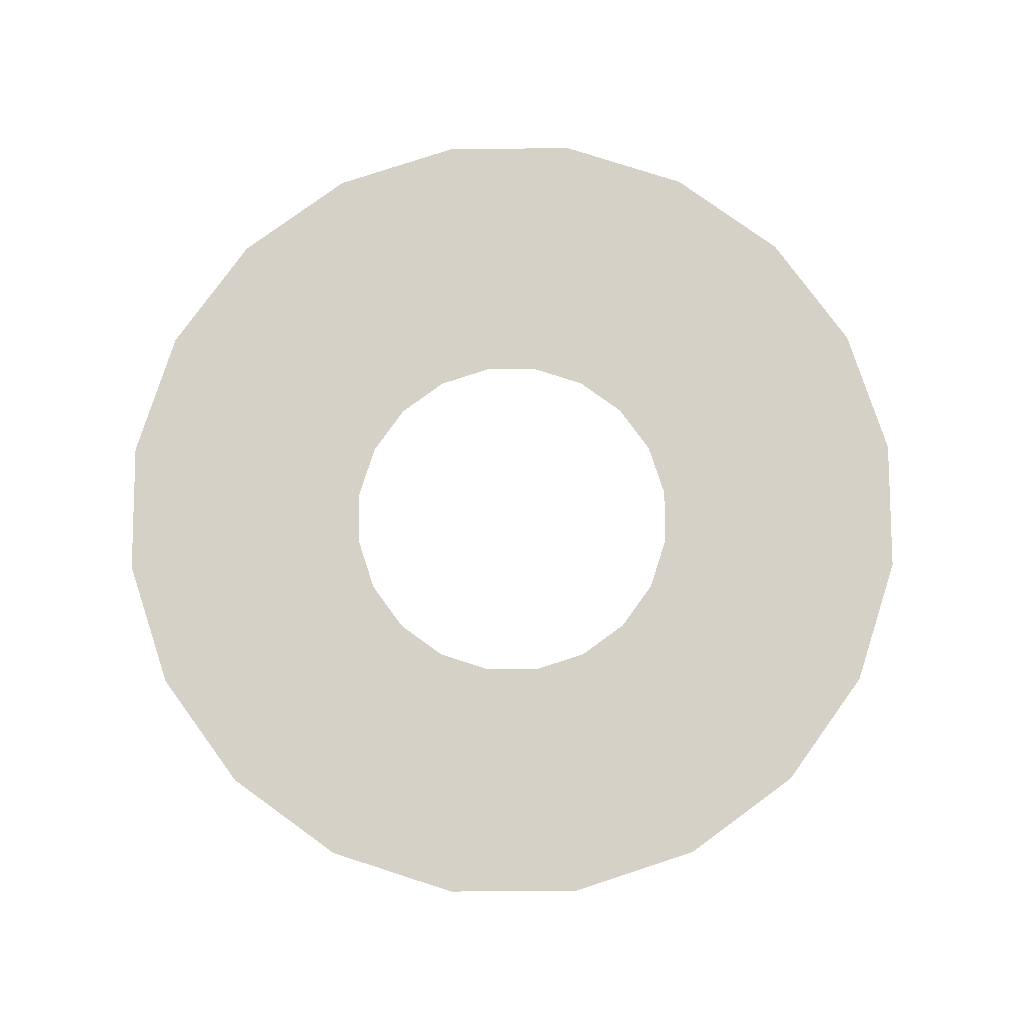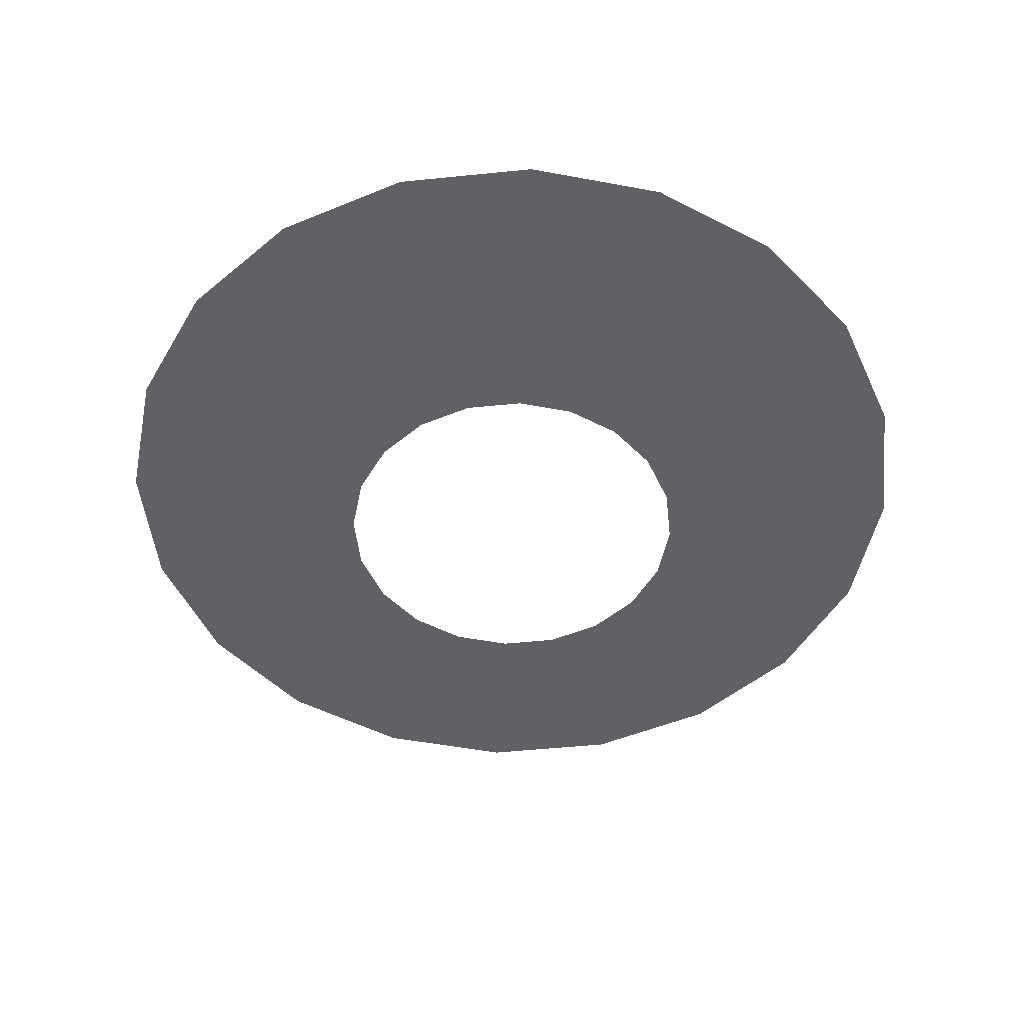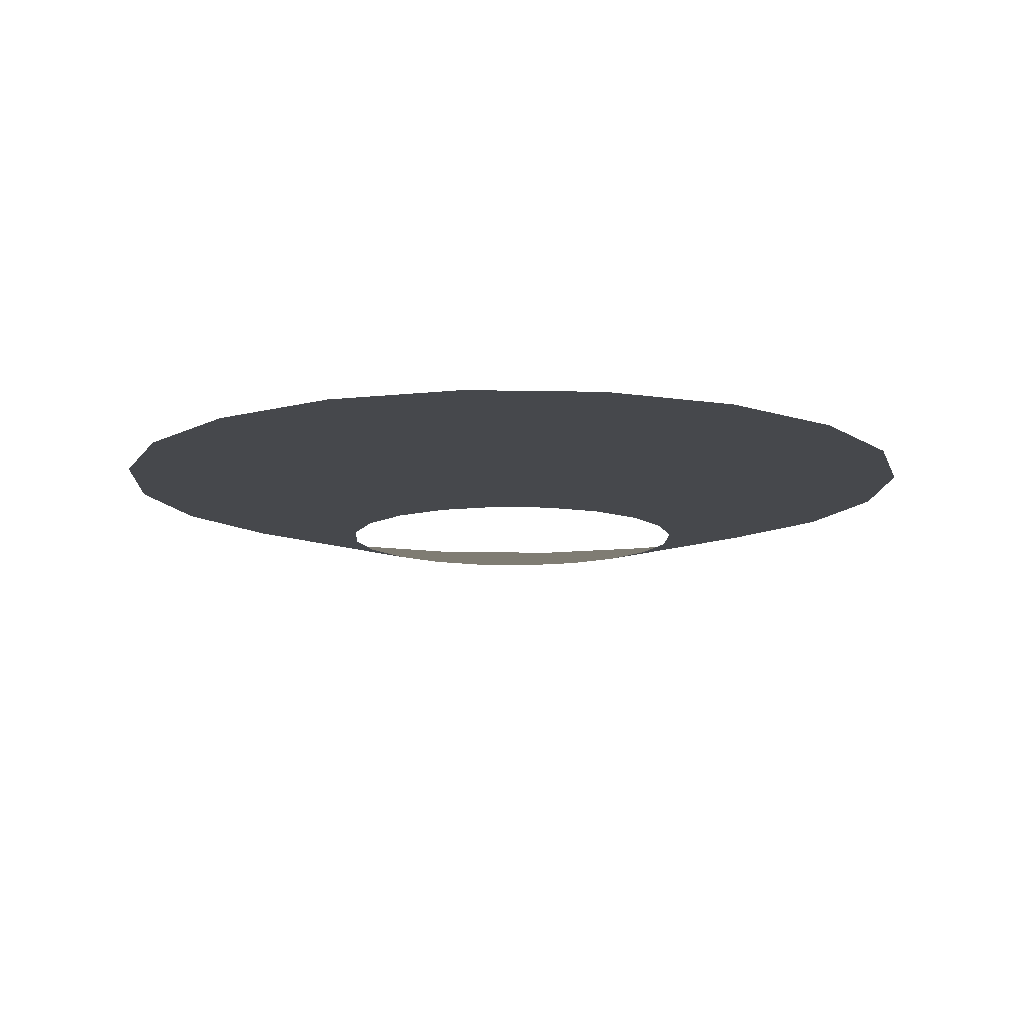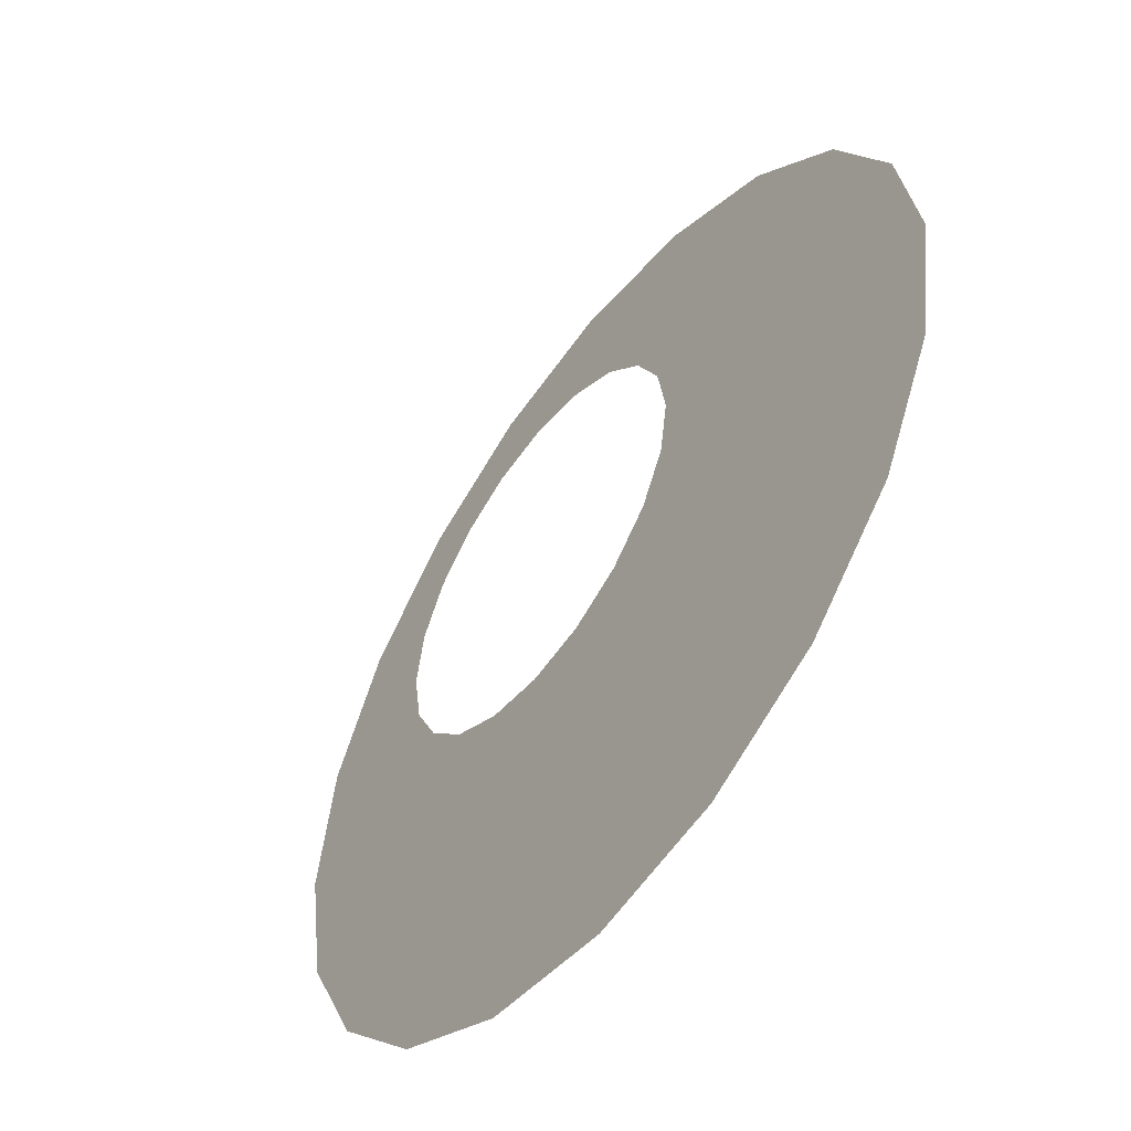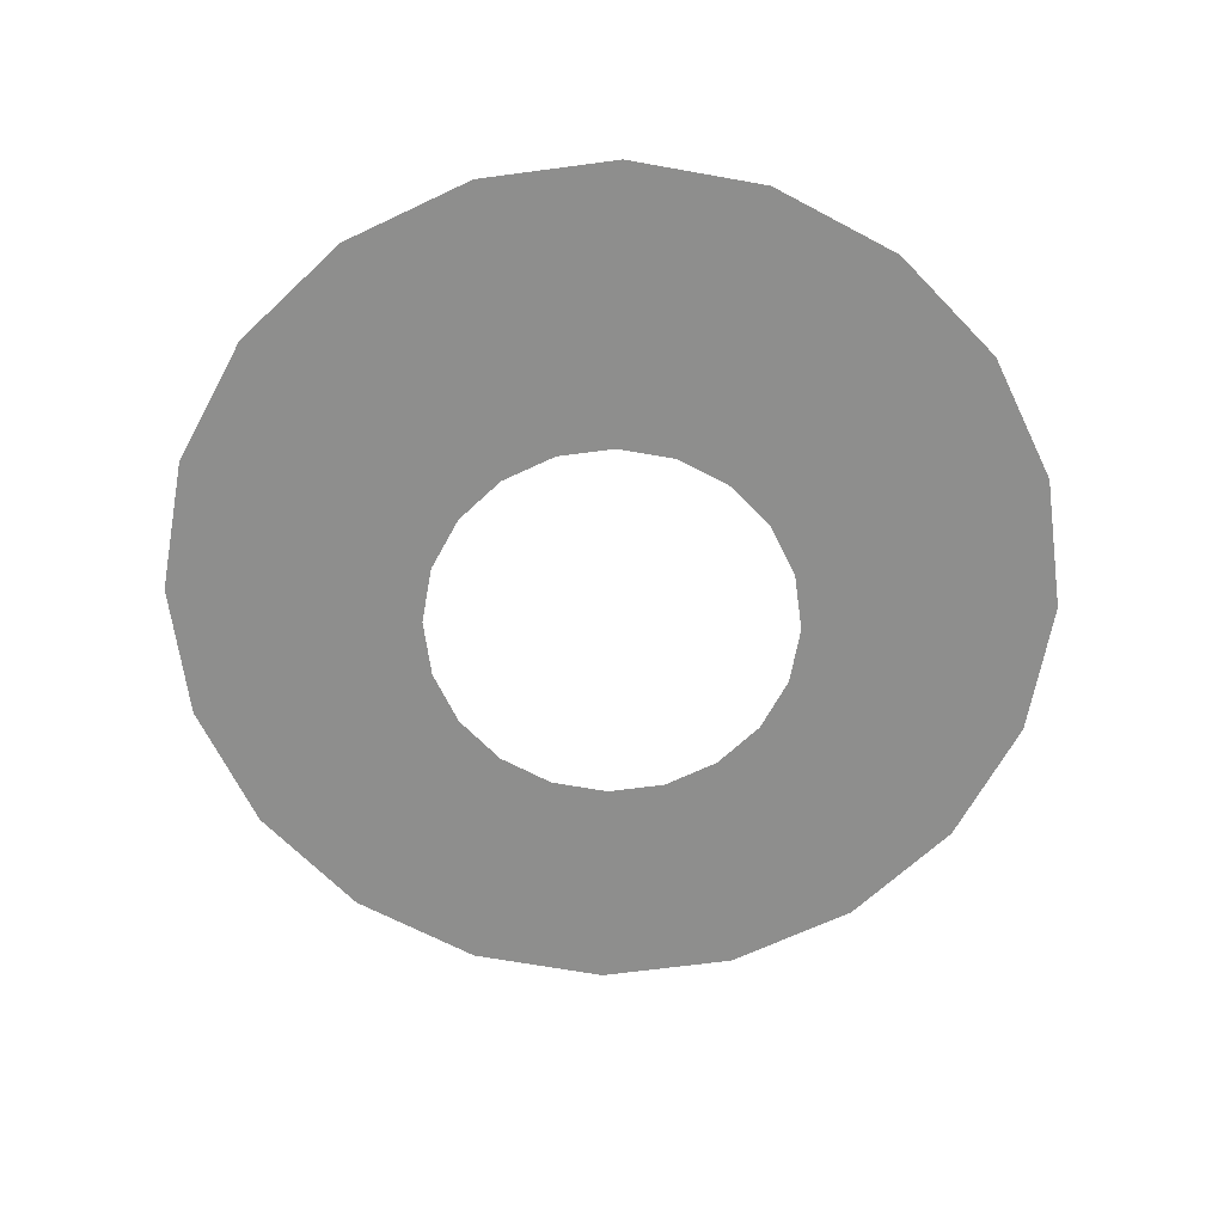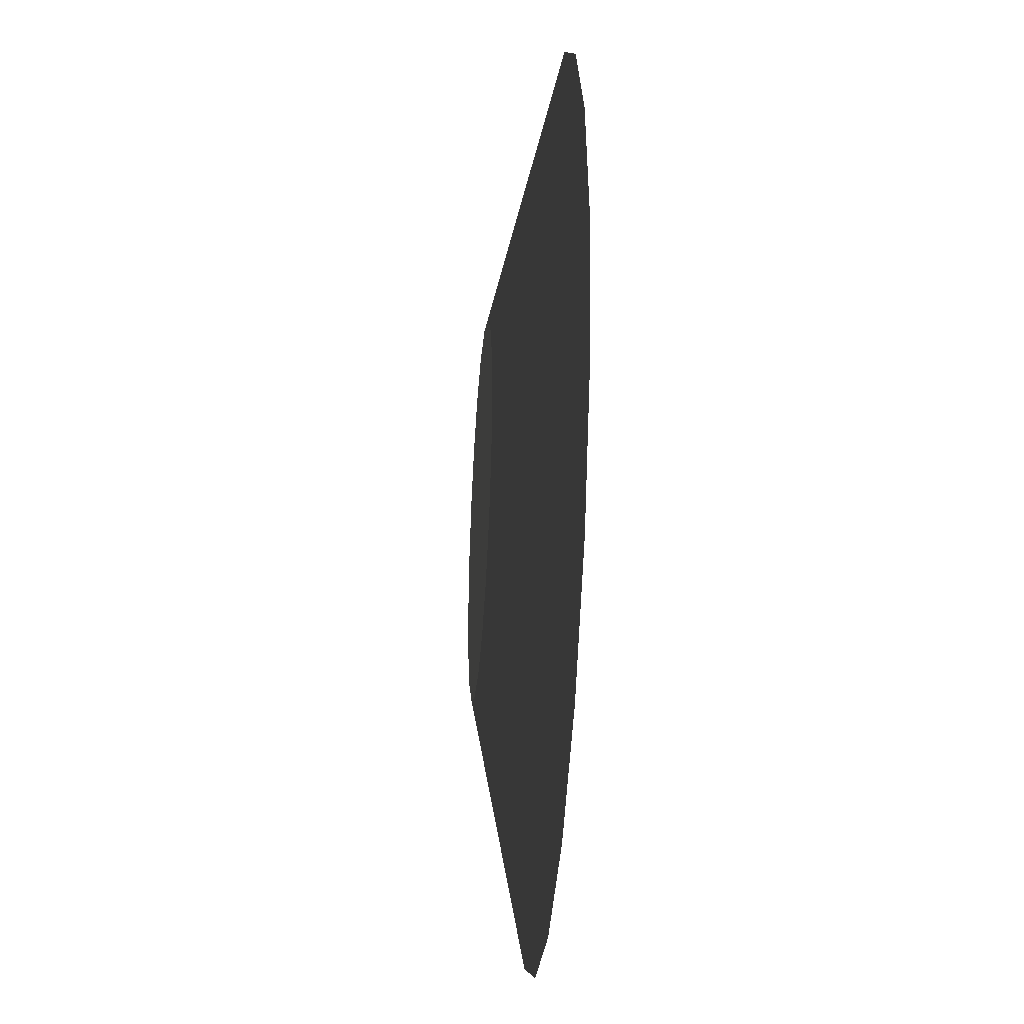
<metadata>
{"format":"obj","ext":"obj","renderer":"f3d","projection":"perspective","resolution":1024,"background":"white","views":[{"elev":78.8,"azim":80.8,"up":"+Z"},{"elev":-49.8,"azim":105.4,"up":"+Z"},{"elev":-11.4,"azim":6.2,"up":"+Z"},{"elev":-54.0,"azim":-126.5,"up":"+Y"},{"elev":-64.9,"azim":106.7,"up":"+Z"},{"elev":-34.0,"azim":-94.2,"up":"+Y"}]}
</metadata>
<code>
g RingWave001
v 0.5774 2.214e-09 0
v 0.2275 0.07392 -0.08165
v 0.5491 0.1784 0
v 0.2392 3.146e-09 -0.08165
v 0.1935 0.1406 -0.08165
v 0.4671 0.3394 0
v 0.1406 0.1935 -0.08165
v 0.3394 0.4671 0
v 0.07392 0.2275 -0.08165
v 0.1784 0.5491 0
v -6.229e-09 0.2392 -0.08165
v -2.849e-08 0.5774 0
v -0.07392 0.2275 -0.08165
v -0.1784 0.5491 0
v -0.1406 0.1935 -0.08165
v -0.3394 0.4671 0
v -0.1935 0.1406 -0.08165
v -0.4671 0.3394 0
v -0.2275 0.07392 -0.08165
v -0.5491 0.1784 0
v -0.2392 -1.777e-08 -0.08165
v -0.5774 -4.826e-08 0
v -0.2275 -0.07392 -0.08165
v -0.5491 -0.1784 0
v -0.1935 -0.1406 -0.08165
v -0.4671 -0.3394 0
v -0.1406 -0.1935 -0.08165
v -0.3394 -0.4671 0
v -0.07392 -0.2275 -0.08165
v -0.1784 -0.5491 0
v 7.079e-09 -0.2392 -0.08165
v 3.638e-09 -0.5774 0
v 0.07392 -0.2275 -0.08165
v 0.1784 -0.5491 0
v 0.1406 -0.1935 -0.08165
v 0.3394 -0.4671 0
v 0.1935 -0.1406 -0.08165
v 0.4671 -0.3394 0
v 0.2275 -0.07392 -0.08165
v 0.5491 -0.1784 0
v 0.2392 3.146e-09 -0.08165
v 0.5774 2.214e-09 0
g RingWave001_0
f 3 2 1
f 4 1 2
f 2 3 5
f 6 5 3
f 5 6 7
f 8 7 6
f 7 8 9
f 10 9 8
f 9 10 11
f 12 11 10
f 11 12 13
f 14 13 12
f 13 14 15
f 16 15 14
f 15 16 17
f 18 17 16
f 17 18 19
f 20 19 18
f 19 20 21
f 22 21 20
f 21 22 23
f 24 23 22
f 23 24 25
f 26 25 24
f 25 26 27
f 28 27 26
f 27 28 29
f 30 29 28
f 29 30 31
f 32 31 30
f 31 32 33
f 34 33 32
f 33 34 35
f 36 35 34
f 35 36 37
f 38 37 36
f 37 38 39
f 40 39 38
f 39 40 41
f 42 41 40

</code>
